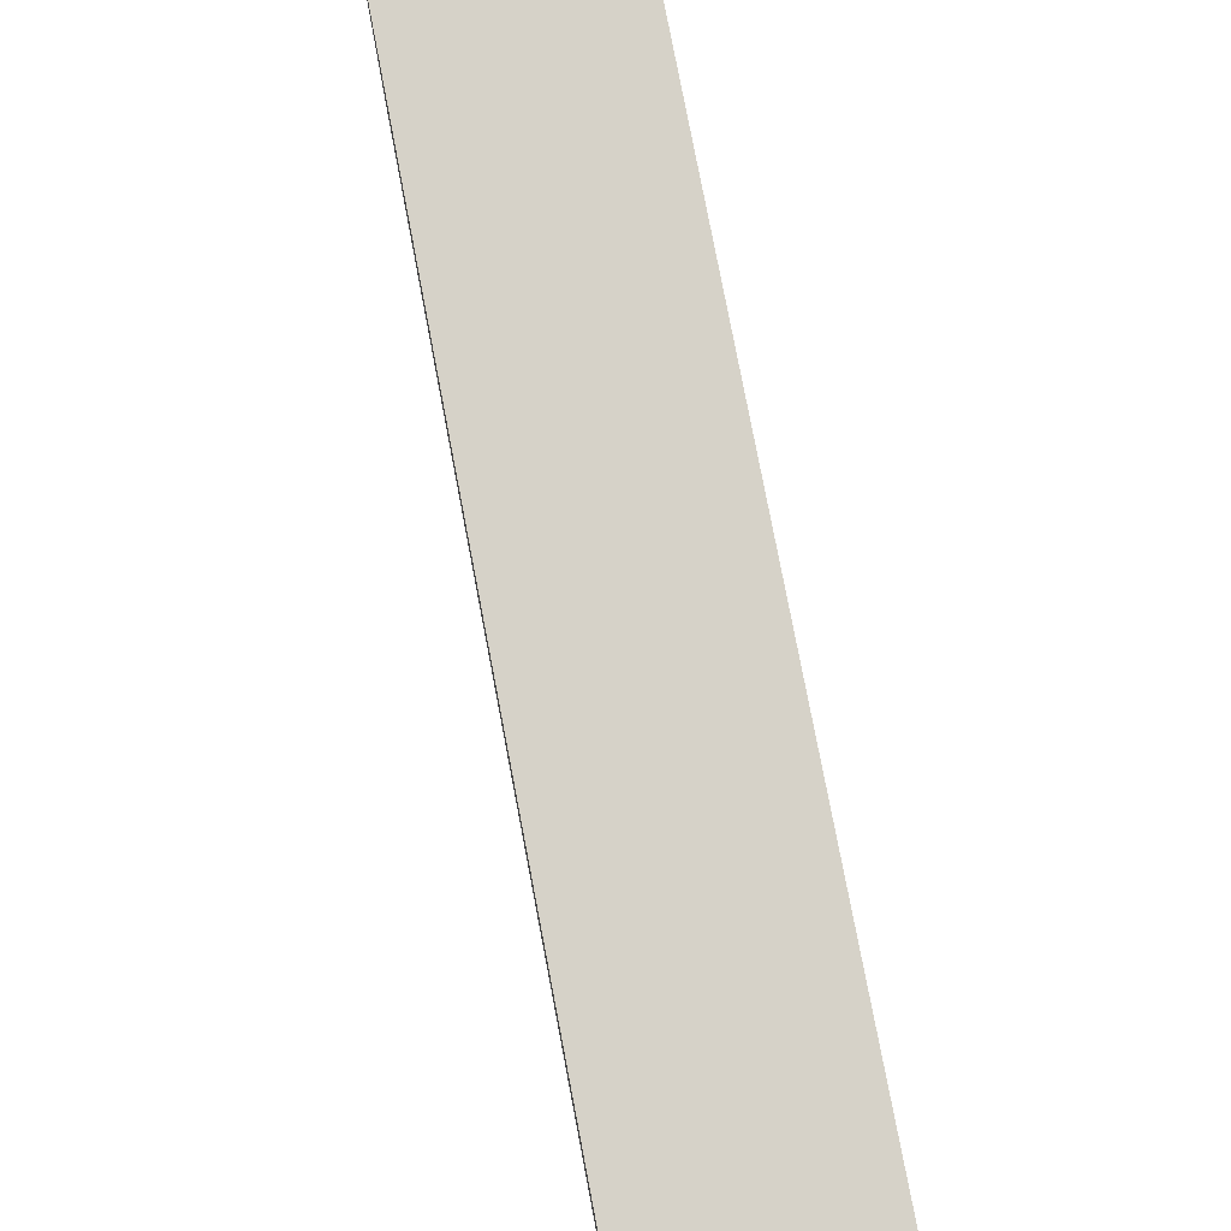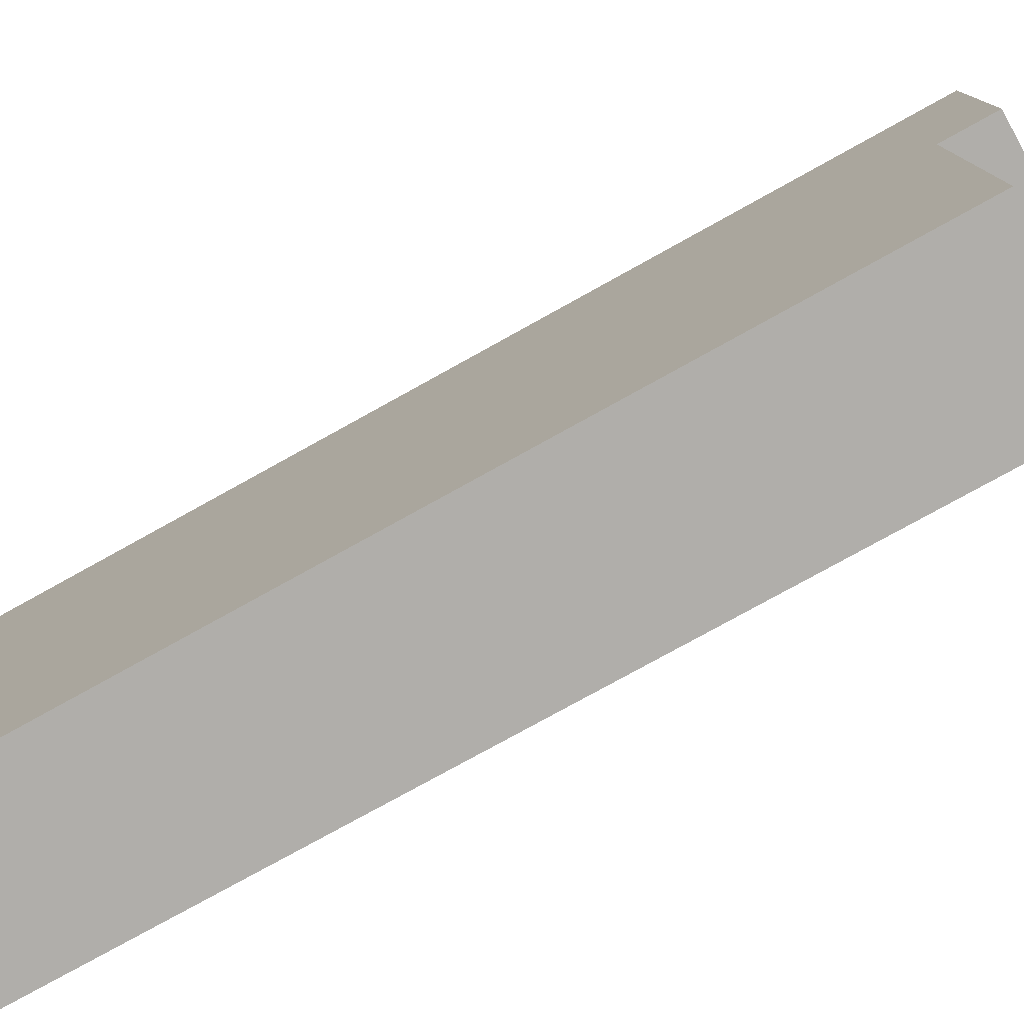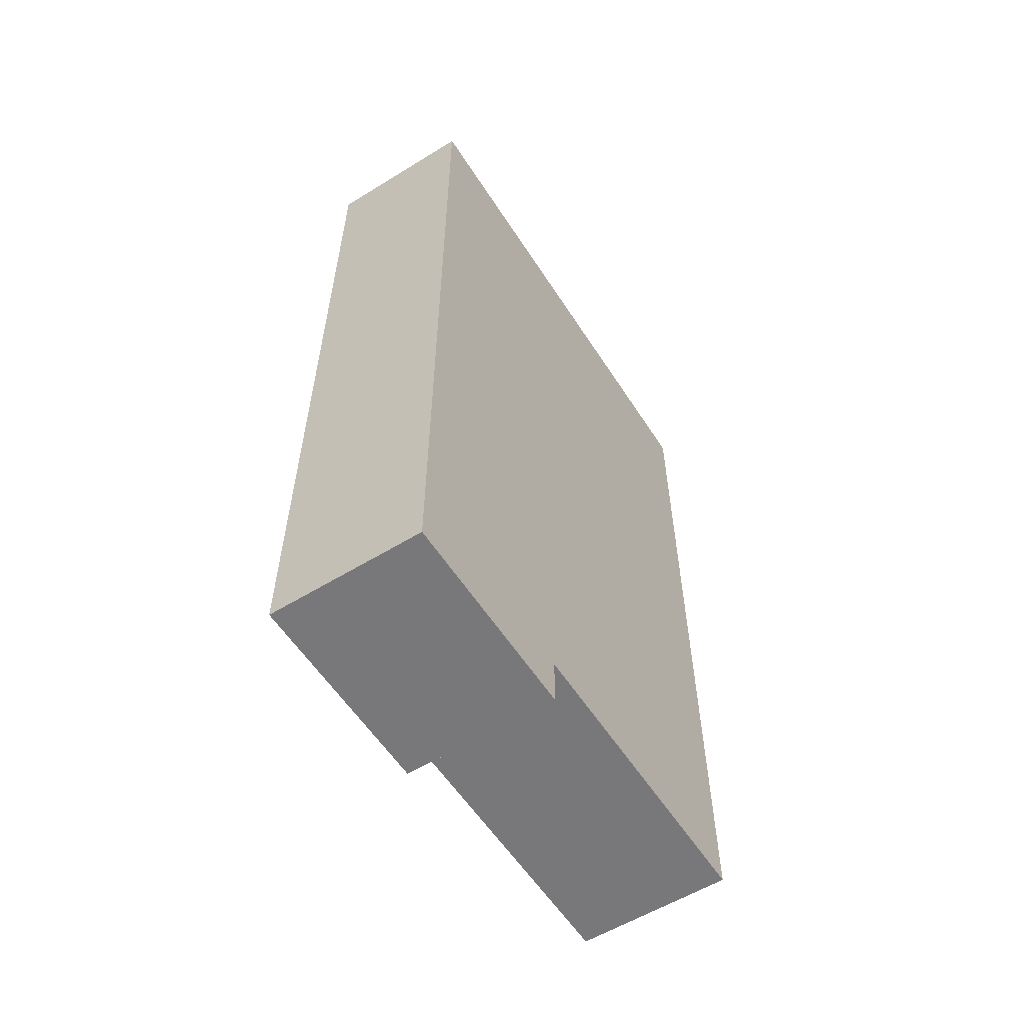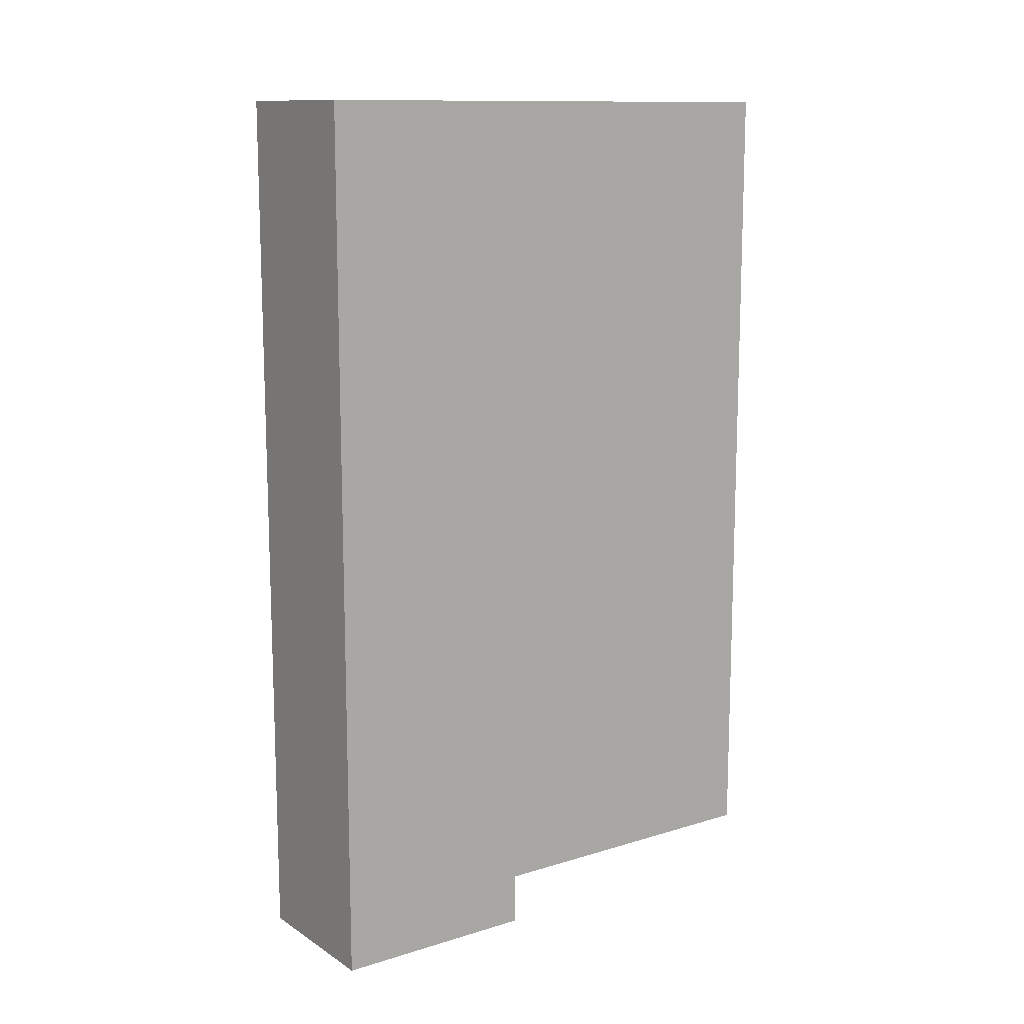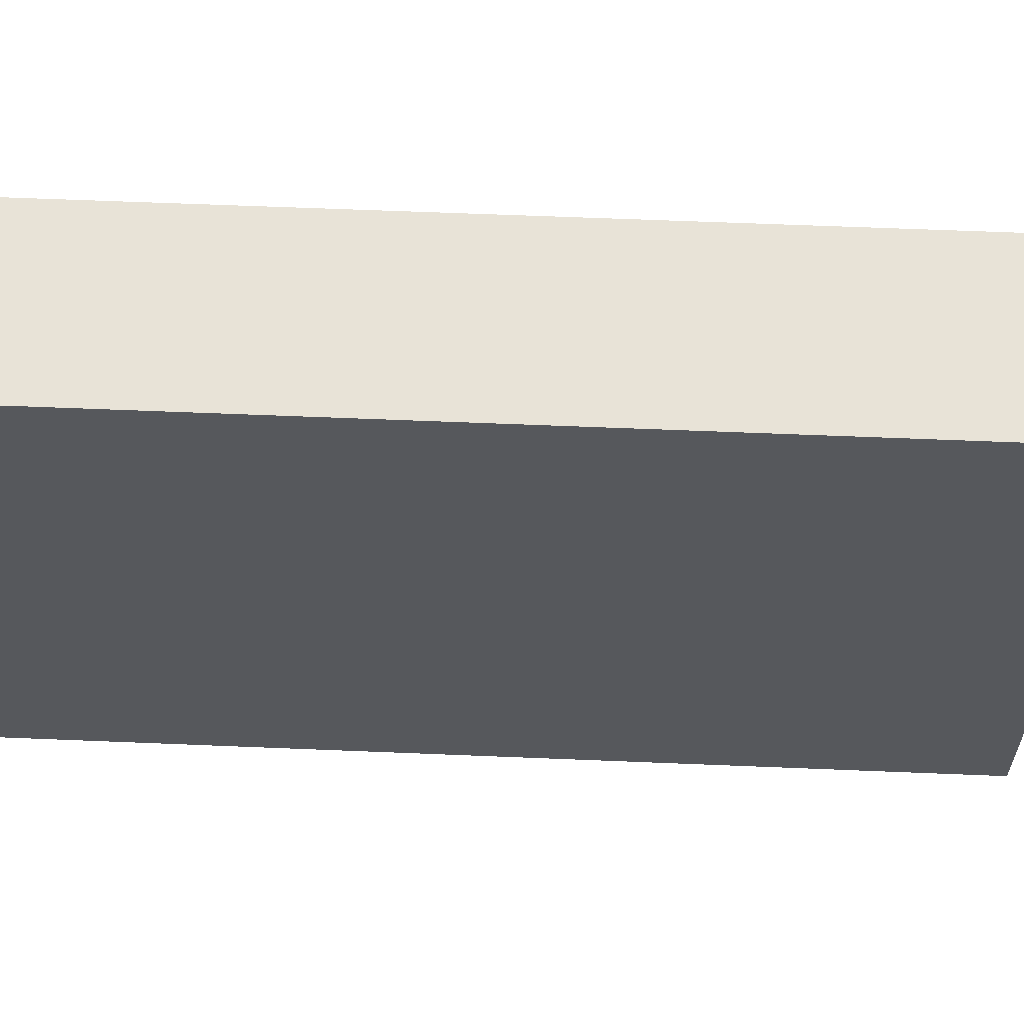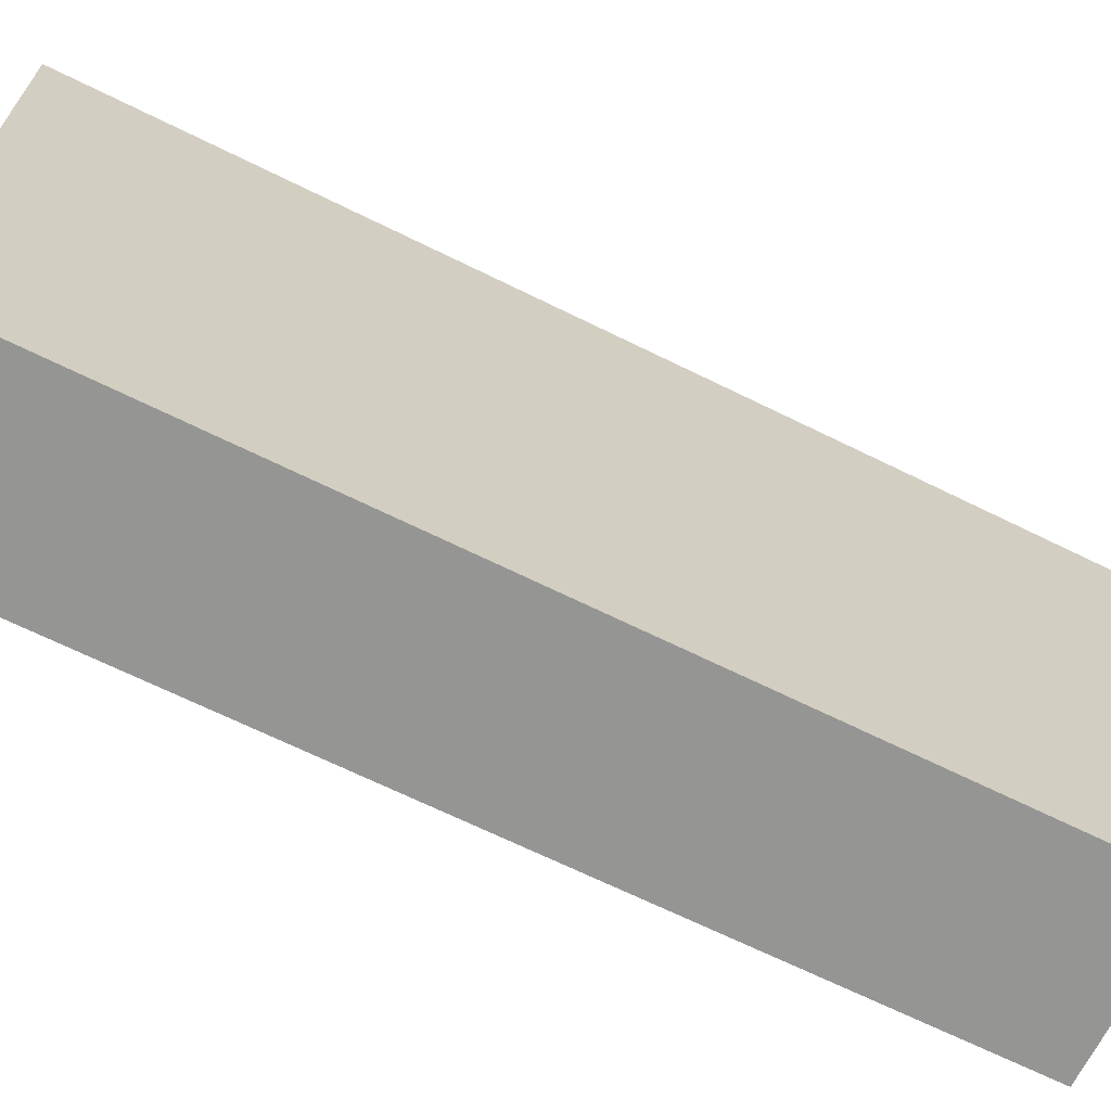
<metadata>
{"format":"obj","ext":"obj","renderer":"f3d","projection":"perspective","resolution":1024,"background":"white","views":[{"elev":77.5,"azim":-10.8,"up":"+Z"},{"elev":-77.9,"azim":-61.0,"up":"+Z"},{"elev":-57.6,"azim":32.5,"up":"+Y"},{"elev":12.3,"azim":54.6,"up":"+Y"},{"elev":61.7,"azim":-87.6,"up":"+Z"},{"elev":-67.3,"azim":-116.4,"up":"+Z"}]}
</metadata>
<code>
o Group51/mesh77/mesh77-geometry#mesh77-geometry
v 0.1986 0.05846 0.04204
v 0.2134 -0.02034 0.04204
v 0.1986 -0.02034 0.04204
v 0.2134 0.05846 0.04204
v 0.1986 -0.02034 0.07158
v 0.2134 0.05846 0.09128
v 0.2134 -0.02034 0.07158
v 0.1986 -0.02526 0.09128
v 0.1986 0.05846 0.09128
v 0.2134 -0.02526 0.07158
v 0.1986 -0.02526 0.07158
v 0.2134 -0.02526 0.09128
f 1 2 3
f 2 1 4
f 3 2 1
f 4 1 2
f 2 5 3
f 3 5 2
f 5 1 3
f 3 1 5
f 1 6 4
f 4 6 1
f 4 7 2
f 2 7 4
f 5 2 7
f 7 2 5
f 8 1 5
f 5 1 8
f 6 1 9
f 9 1 6
f 6 7 4
f 4 7 6
f 10 5 7
f 7 5 10
f 1 8 9
f 9 8 1
f 11 8 5
f 5 8 11
f 8 6 9
f 9 6 8
f 6 10 7
f 7 10 6
f 5 10 11
f 11 10 5
f 10 8 11
f 11 8 10
f 6 8 12
f 12 8 6
f 10 6 12
f 12 6 10
f 8 10 12
f 12 10 8

</code>
